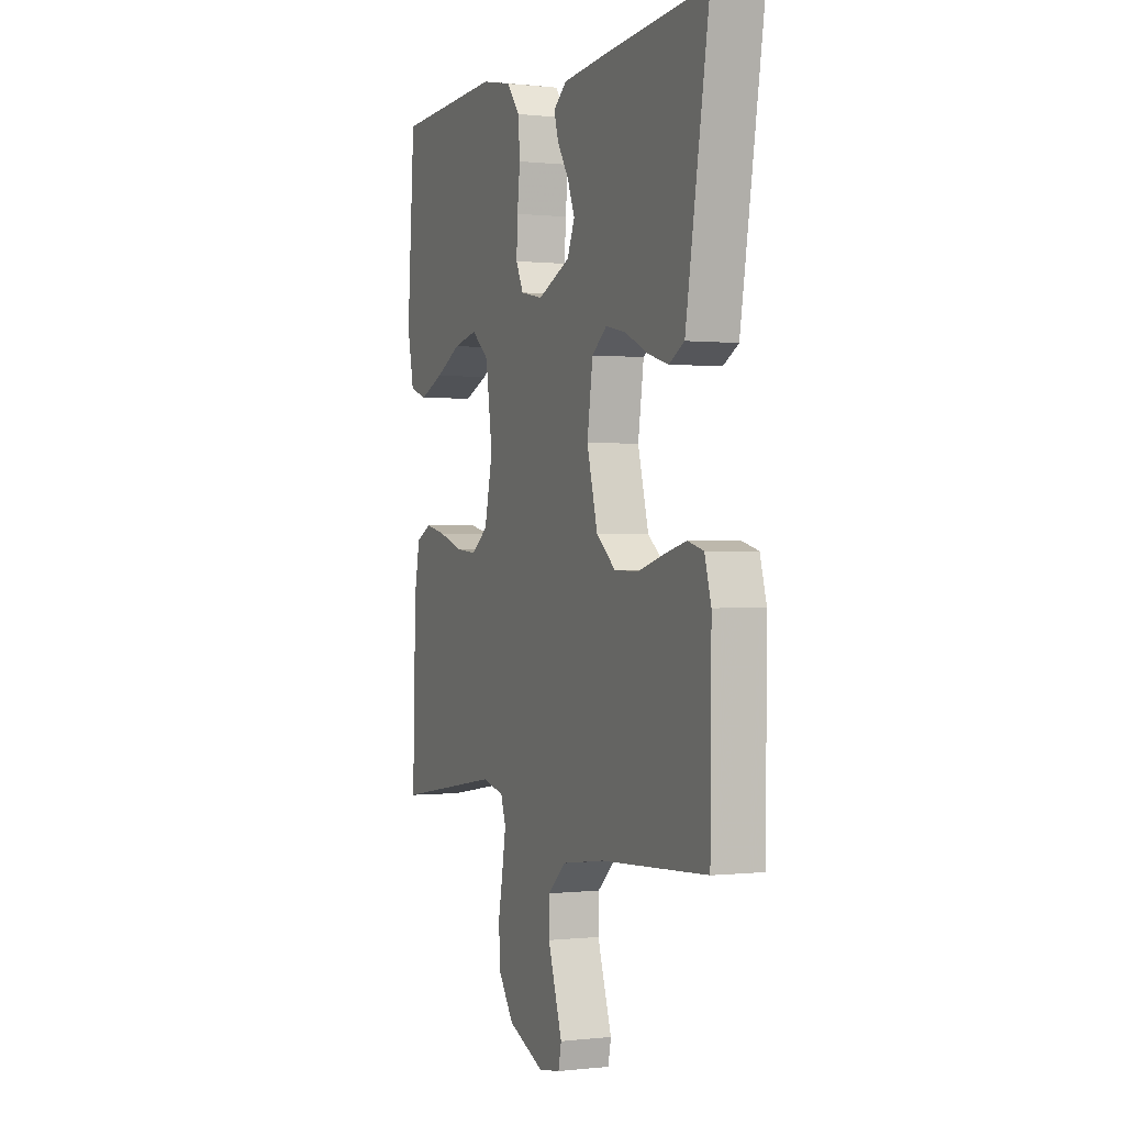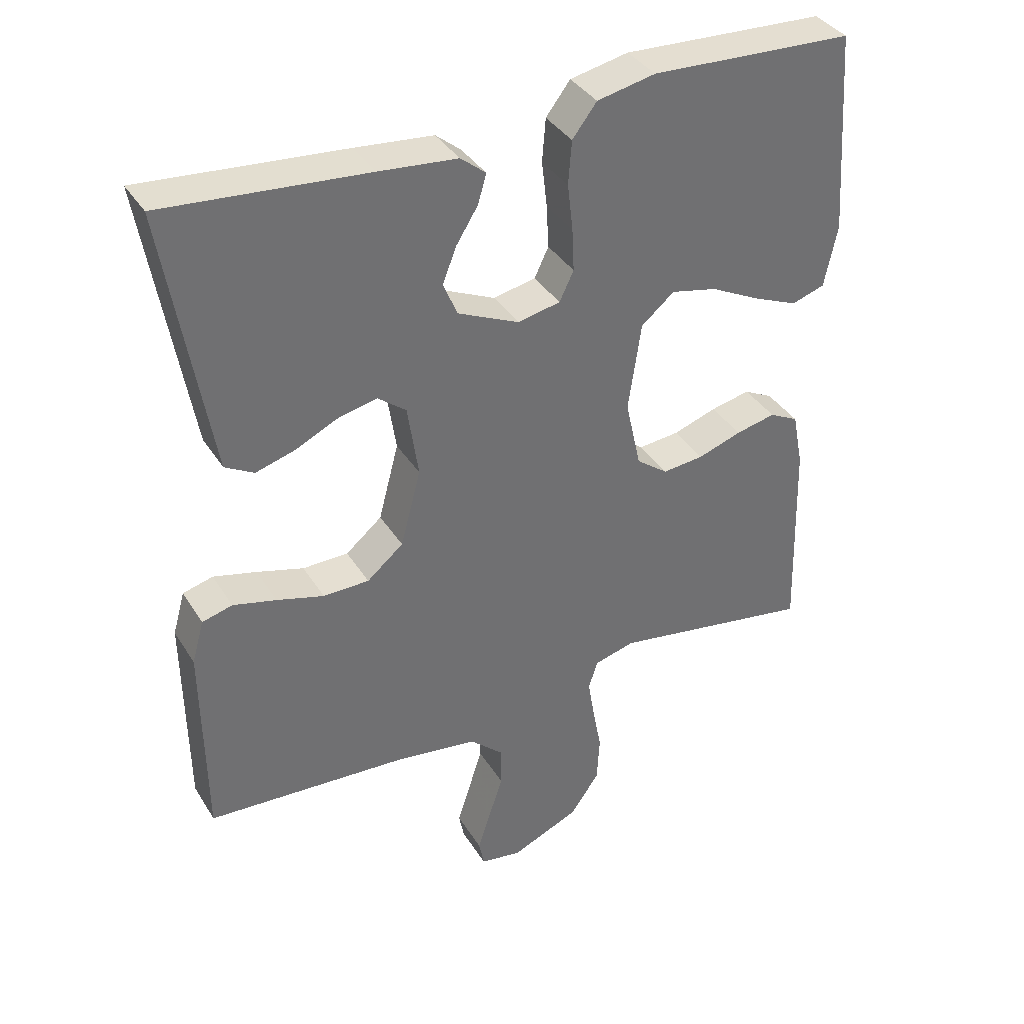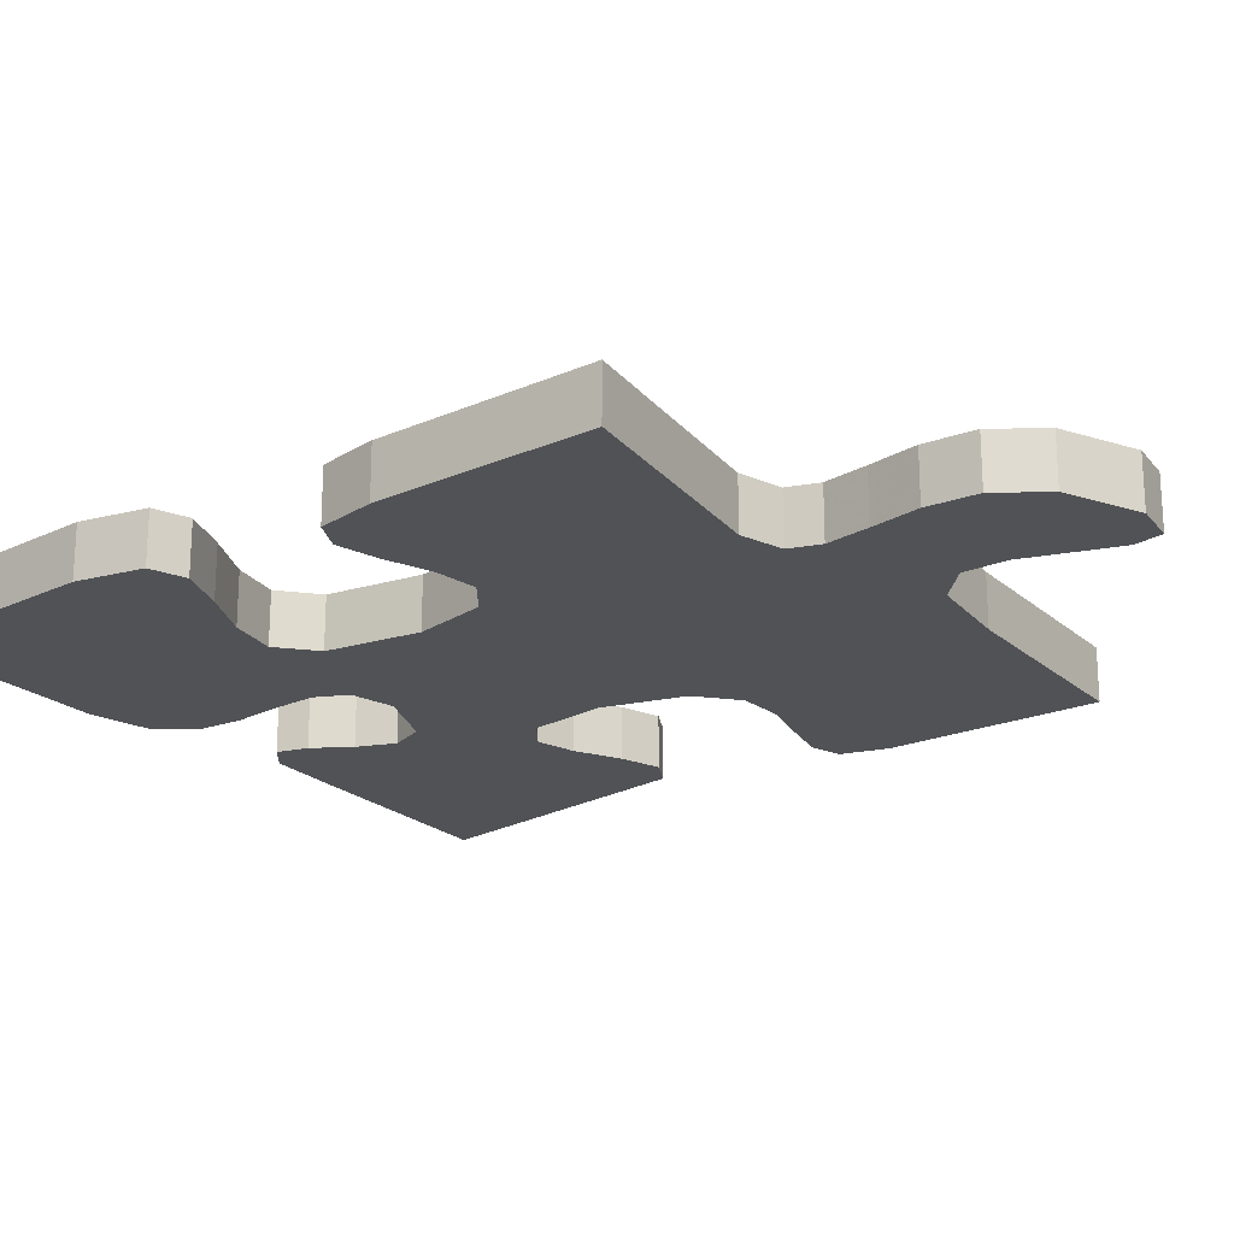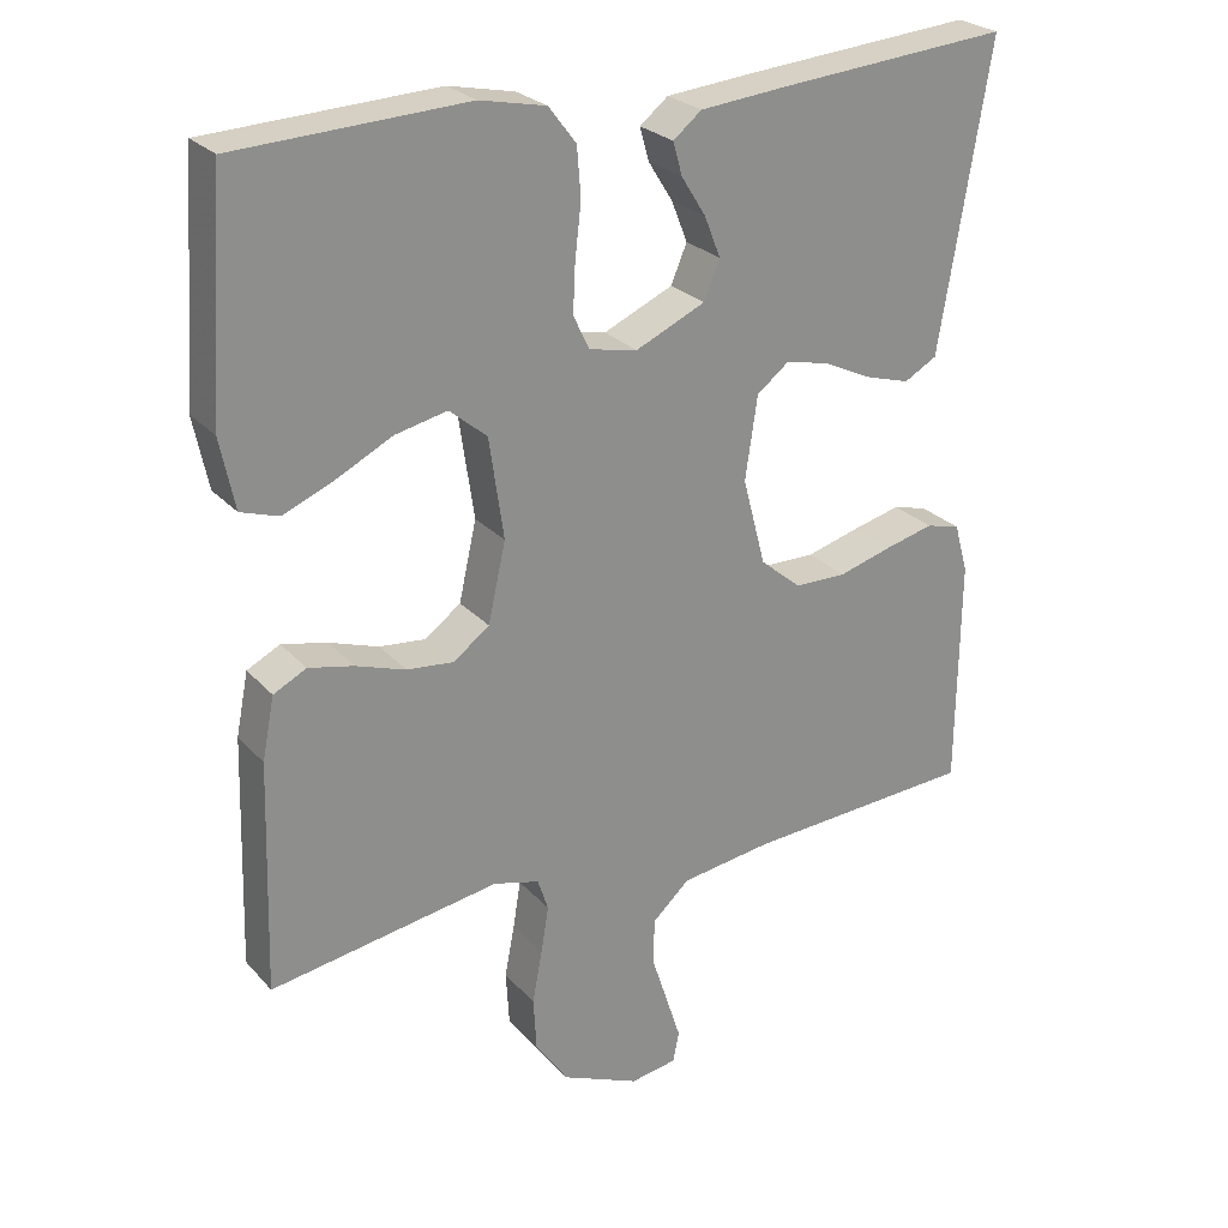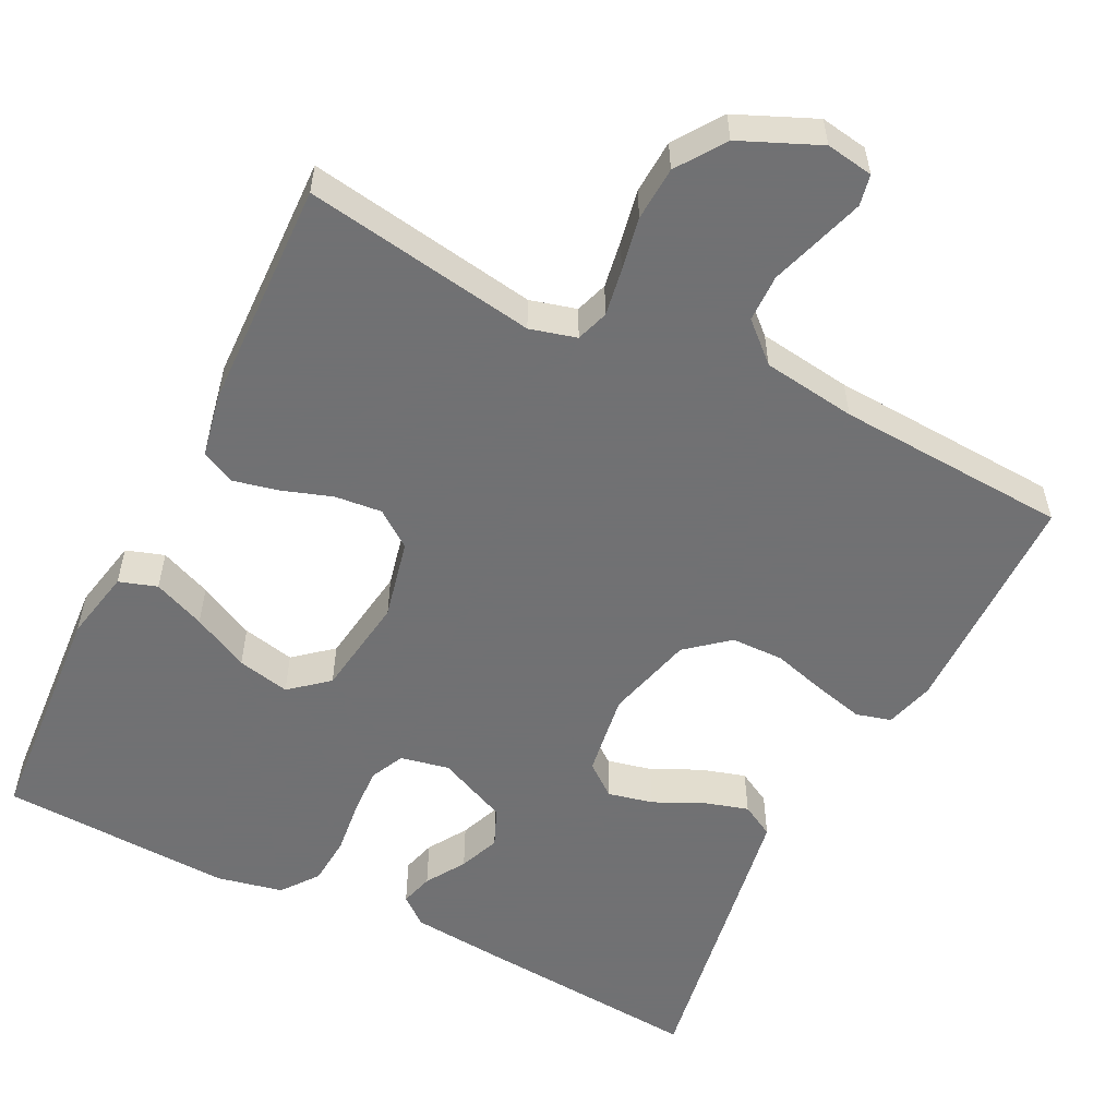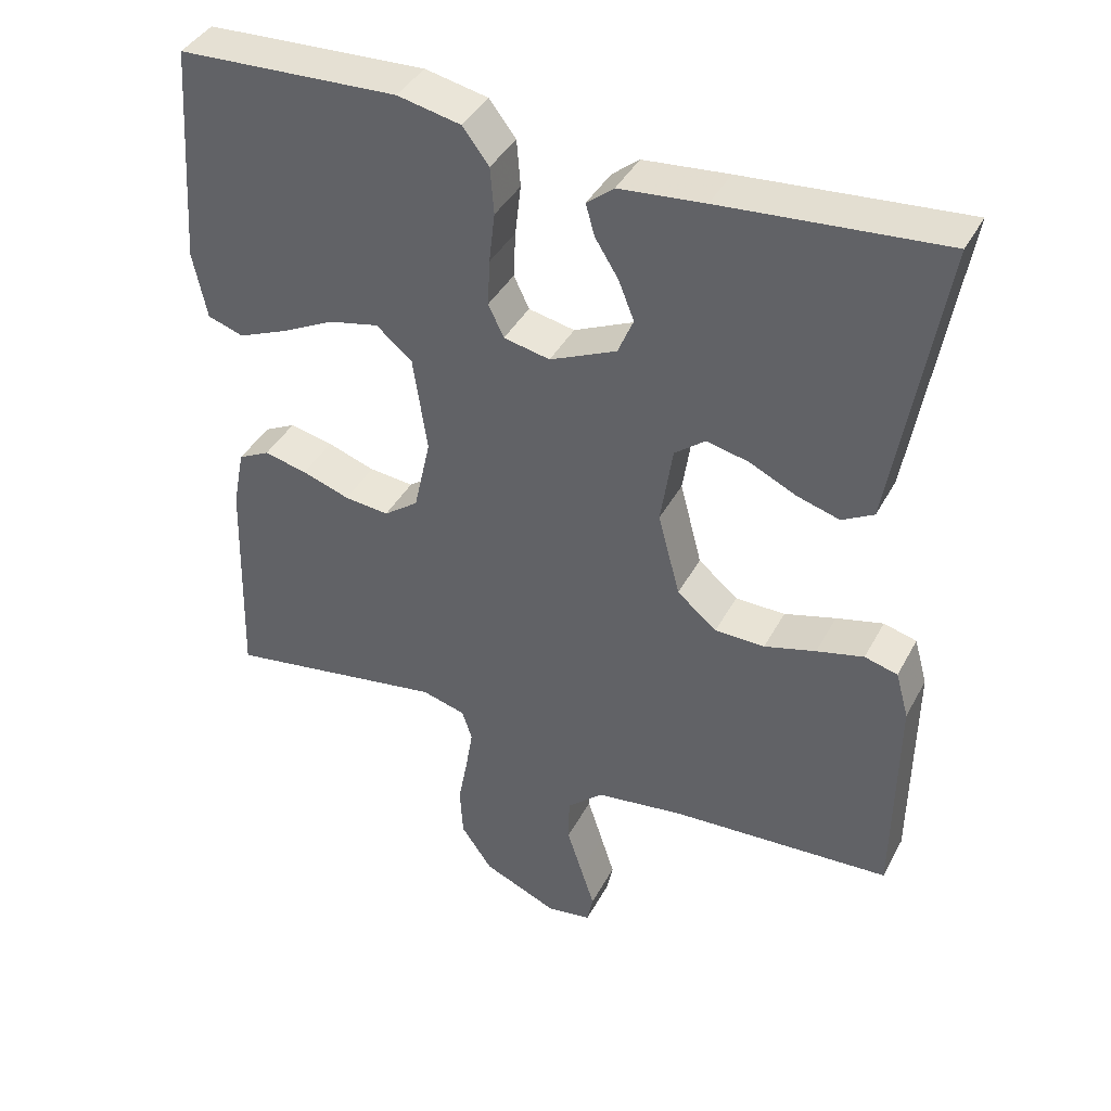
<metadata>
{"format":"obj","ext":"obj","renderer":"f3d","projection":"perspective","resolution":1024,"background":"white","views":[{"elev":0.2,"azim":-112.9,"up":"+Z"},{"elev":37.2,"azim":-28.3,"up":"+Z"},{"elev":-20.7,"azim":126.8,"up":"+Y"},{"elev":25.6,"azim":148.5,"up":"+Z"},{"elev":-55.3,"azim":153.5,"up":"+Y"},{"elev":40.3,"azim":-154.0,"up":"+Z"}]}
</metadata>
<code>
v -0.5 0.07 0.5
v -0.2 0.07 0.475
v -0.084 0.07 0.464
v -0.047 0.07 0.434
v -0.059 0.07 0.391
v -0.091 0.07 0.34
v -0.112 0.07 0.287
v -0.091 0.07 0.237
v 0 0.07 0.196
v 0.063 0.07 0.209
v 0.084 0.07 0.253
v 0.081 0.07 0.316
v 0.073 0.07 0.385
v 0.078 0.07 0.449
v 0.114 0.07 0.496
v 0.2 0.07 0.514
v 0.5 0.07 0.5
v 0.521 0.07 0.2
v 0.502 0.07 0.108
v 0.453 0.07 0.092
v 0.386 0.07 0.12
v 0.313 0.07 0.157
v 0.245 0.07 0.172
v 0.196 0.07 0.131
v 0.177 0.07 0
v 0.2 0.07 -0.103
v 0.247 0.07 -0.138
v 0.308 0.07 -0.132
v 0.373 0.07 -0.11
v 0.432 0.07 -0.097
v 0.475 0.07 -0.119
v 0.491 0.07 -0.2
v 0.5 0.07 -0.5
v 0.2 0.07 -0.451
v 0.14 0.07 -0.467
v 0.126 0.07 -0.509
v 0.136 0.07 -0.57
v 0.149 0.07 -0.639
v 0.145 0.07 -0.709
v 0.102 0.07 -0.771
v 0 0.07 -0.815
v -0.061 0.07 -0.805
v -0.069 0.07 -0.765
v -0.05 0.07 -0.706
v -0.029 0.07 -0.641
v -0.03 0.07 -0.58
v -0.079 0.07 -0.535
v -0.2 0.07 -0.518
v -0.5 0.07 -0.5
v -0.503 0.07 -0.2
v -0.485 0.07 -0.136
v -0.44 0.07 -0.124
v -0.376 0.07 -0.14
v -0.306 0.07 -0.16
v -0.238 0.07 -0.159
v -0.184 0.07 -0.114
v -0.154 0.07 0
v -0.17 0.07 0.108
v -0.212 0.07 0.141
v -0.27 0.07 0.128
v -0.333 0.07 0.098
v -0.391 0.07 0.081
v -0.434 0.07 0.105
v -0.45 0.07 0.2
v -0.5 0 0.5
v -0.2 0 0.475
v -0.084 0 0.464
v -0.047 0 0.434
v -0.059 0 0.391
v -0.091 0 0.34
v -0.112 0 0.287
v -0.091 0 0.237
v 0 0 0.196
v 0.063 0 0.209
v 0.084 0 0.253
v 0.081 0 0.316
v 0.073 0 0.385
v 0.078 0 0.449
v 0.114 0 0.496
v 0.2 0 0.514
v 0.5 0 0.5
v 0.521 0 0.2
v 0.502 0 0.108
v 0.453 0 0.092
v 0.386 0 0.12
v 0.313 0 0.157
v 0.245 0 0.172
v 0.196 0 0.131
v 0.177 0 0
v 0.2 0 -0.103
v 0.247 0 -0.138
v 0.308 0 -0.132
v 0.373 0 -0.11
v 0.432 0 -0.097
v 0.475 0 -0.119
v 0.491 0 -0.2
v 0.5 0 -0.5
v 0.2 0 -0.451
v 0.14 0 -0.467
v 0.126 0 -0.509
v 0.136 0 -0.57
v 0.149 0 -0.639
v 0.145 0 -0.709
v 0.102 0 -0.771
v 0 0 -0.815
v -0.061 0 -0.805
v -0.069 0 -0.765
v -0.05 0 -0.706
v -0.029 0 -0.641
v -0.03 0 -0.58
v -0.079 0 -0.535
v -0.2 0 -0.518
v -0.5 0 -0.5
v -0.503 0 -0.2
v -0.485 0 -0.136
v -0.44 0 -0.124
v -0.376 0 -0.14
v -0.306 0 -0.16
v -0.238 0 -0.159
v -0.184 0 -0.114
v -0.154 0 0
v -0.17 0 0.108
v -0.212 0 0.141
v -0.27 0 0.128
v -0.333 0 0.098
v -0.391 0 0.081
v -0.434 0 0.105
v -0.45 0 0.2
f 4 5 6
f 3 4 6
f 2 3 6
f 1 2 6
f 64 1 6
f 63 64 6
f 62 63 6
f 61 62 6
f 60 61 6
f 59 60 6 7
f 58 59 7 8
f 57 58 8 9
f 56 57 9 10
f 52 53 54
f 51 52 54
f 50 51 54
f 49 50 54
f 48 49 54
f 47 48 54 55
f 46 47 55 56
f 43 44 45
f 42 43 45
f 41 42 45
f 40 41 45
f 39 40 45
f 38 39 45
f 37 38 45
f 36 37 45 46
f 46 56 10
f 36 46 10
f 35 36 10
f 32 33 34
f 31 32 34
f 30 31 34
f 29 30 34
f 28 29 34
f 27 28 34 35
f 20 21 22
f 19 20 22
f 18 19 22
f 17 18 22
f 16 17 22
f 15 16 22
f 14 15 22
f 13 14 22
f 12 13 22
f 11 12 22 23
f 10 11 23 24
f 26 27 35
f 25 26 35 10
f 10 24 25
f 70 69 68
f 70 68 67
f 70 67 66
f 70 66 65
f 70 65 128
f 70 128 127
f 70 127 126
f 70 126 125
f 70 125 124
f 71 70 124 123
f 72 71 123 122
f 73 72 122 121
f 74 73 121 120
f 118 117 116
f 118 116 115
f 118 115 114
f 118 114 113
f 118 113 112
f 119 118 112 111
f 120 119 111 110
f 109 108 107
f 109 107 106
f 109 106 105
f 109 105 104
f 109 104 103
f 109 103 102
f 109 102 101
f 110 109 101 100
f 74 120 110
f 74 110 100
f 74 100 99
f 98 97 96
f 98 96 95
f 98 95 94
f 98 94 93
f 98 93 92
f 99 98 92 91
f 86 85 84
f 86 84 83
f 86 83 82
f 86 82 81
f 86 81 80
f 86 80 79
f 86 79 78
f 86 78 77
f 86 77 76
f 87 86 76 75
f 88 87 75 74
f 99 91 90
f 74 99 90 89
f 89 88 74
f 1 65 66 2
f 2 66 67 3
f 3 67 68 4
f 4 68 69 5
f 5 69 70 6
f 6 70 71 7
f 7 71 72 8
f 8 72 73 9
f 9 73 74 10
f 10 74 75 11
f 11 75 76 12
f 12 76 77 13
f 13 77 78 14
f 14 78 79 15
f 15 79 80 16
f 16 80 81 17
f 17 81 82 18
f 18 82 83 19
f 19 83 84 20
f 20 84 85 21
f 21 85 86 22
f 22 86 87 23
f 23 87 88 24
f 24 88 89 25
f 25 89 90 26
f 26 90 91 27
f 27 91 92 28
f 28 92 93 29
f 29 93 94 30
f 30 94 95 31
f 31 95 96 32
f 32 96 97 33
f 33 97 98 34
f 34 98 99 35
f 35 99 100 36
f 36 100 101 37
f 37 101 102 38
f 38 102 103 39
f 39 103 104 40
f 40 104 105 41
f 41 105 106 42
f 42 106 107 43
f 43 107 108 44
f 44 108 109 45
f 45 109 110 46
f 46 110 111 47
f 47 111 112 48
f 48 112 113 49
f 49 113 114 50
f 50 114 115 51
f 51 115 116 52
f 52 116 117 53
f 53 117 118 54
f 54 118 119 55
f 55 119 120 56
f 56 120 121 57
f 57 121 122 58
f 58 122 123 59
f 59 123 124 60
f 60 124 125 61
f 61 125 126 62
f 62 126 127 63
f 63 127 128 64
f 64 128 65 1

</code>
